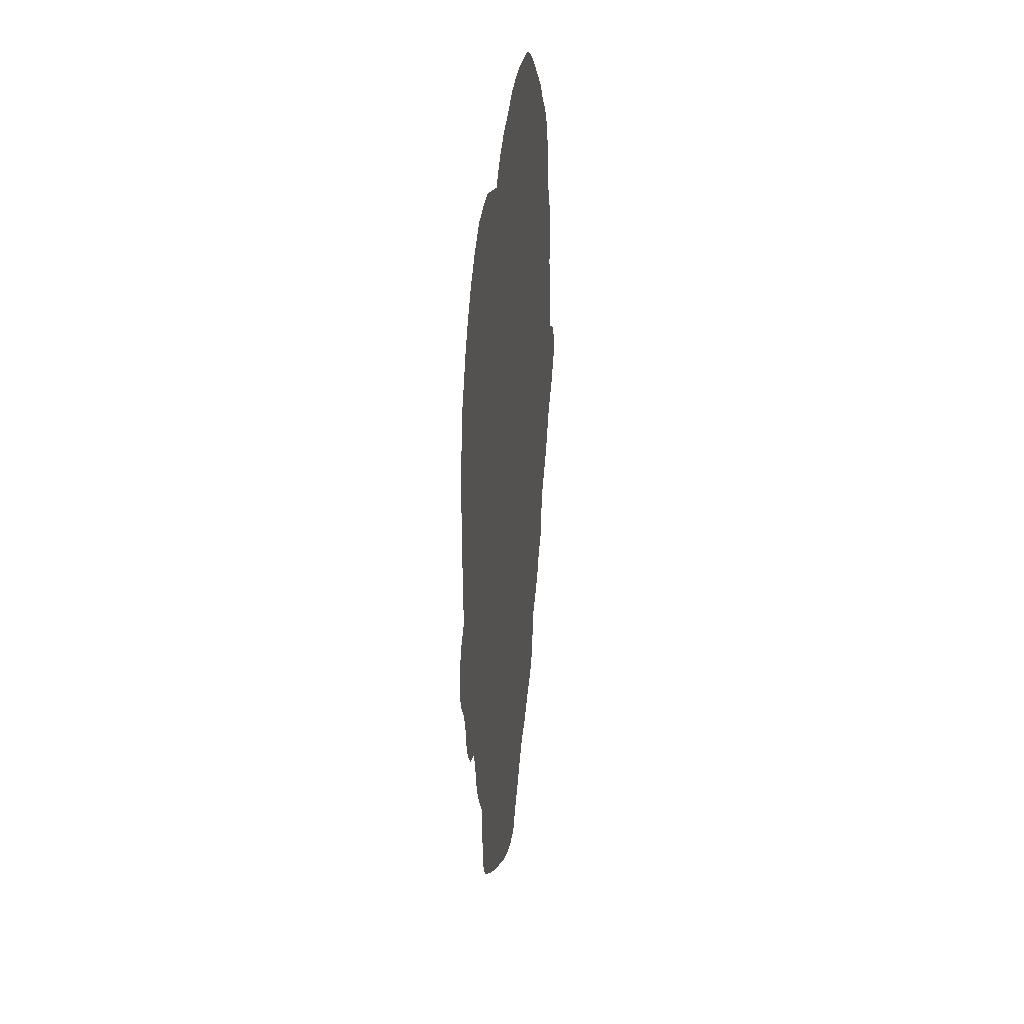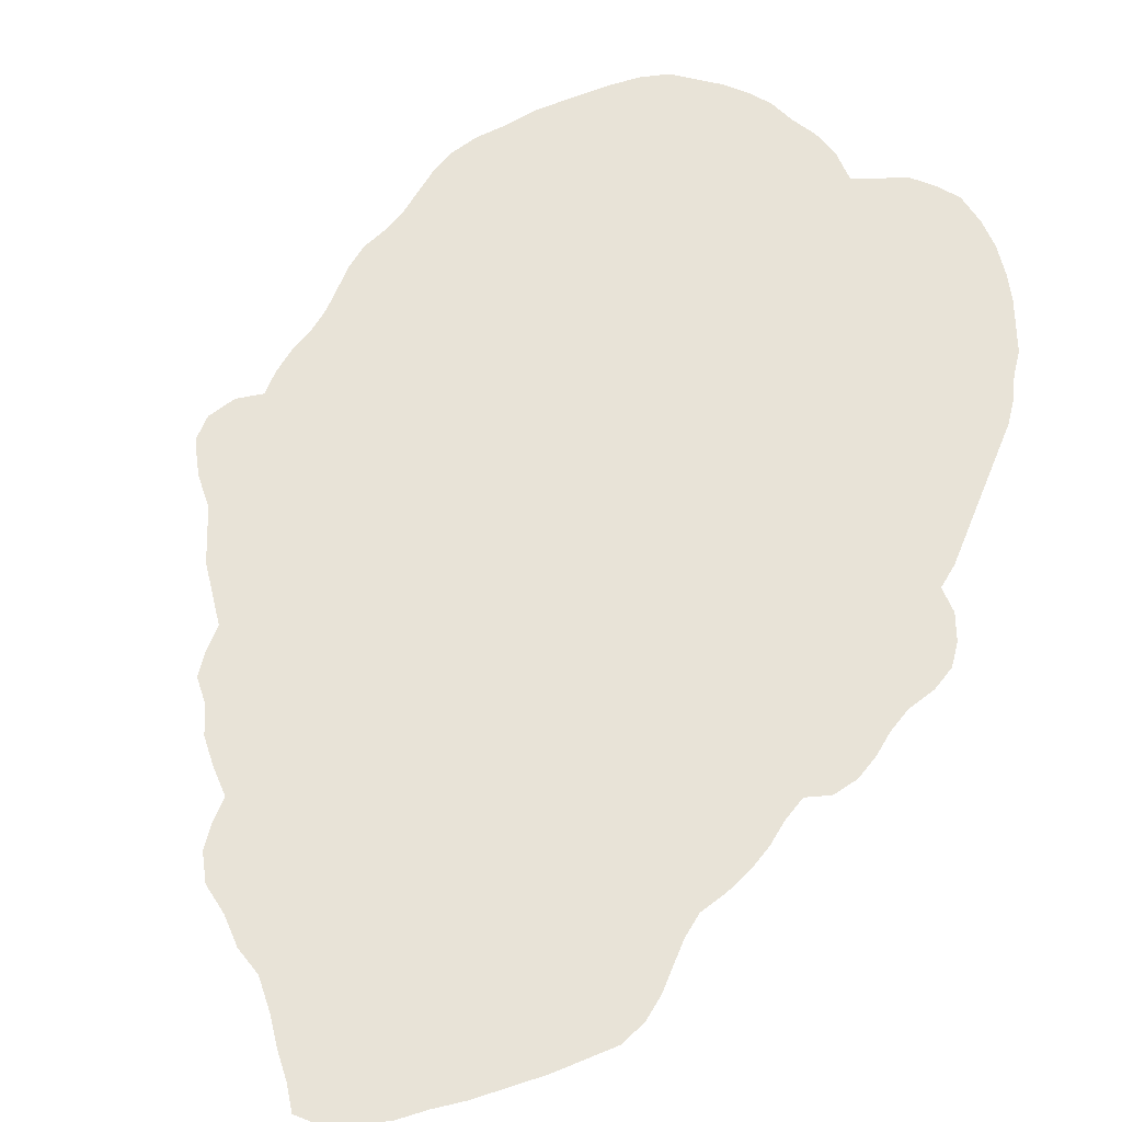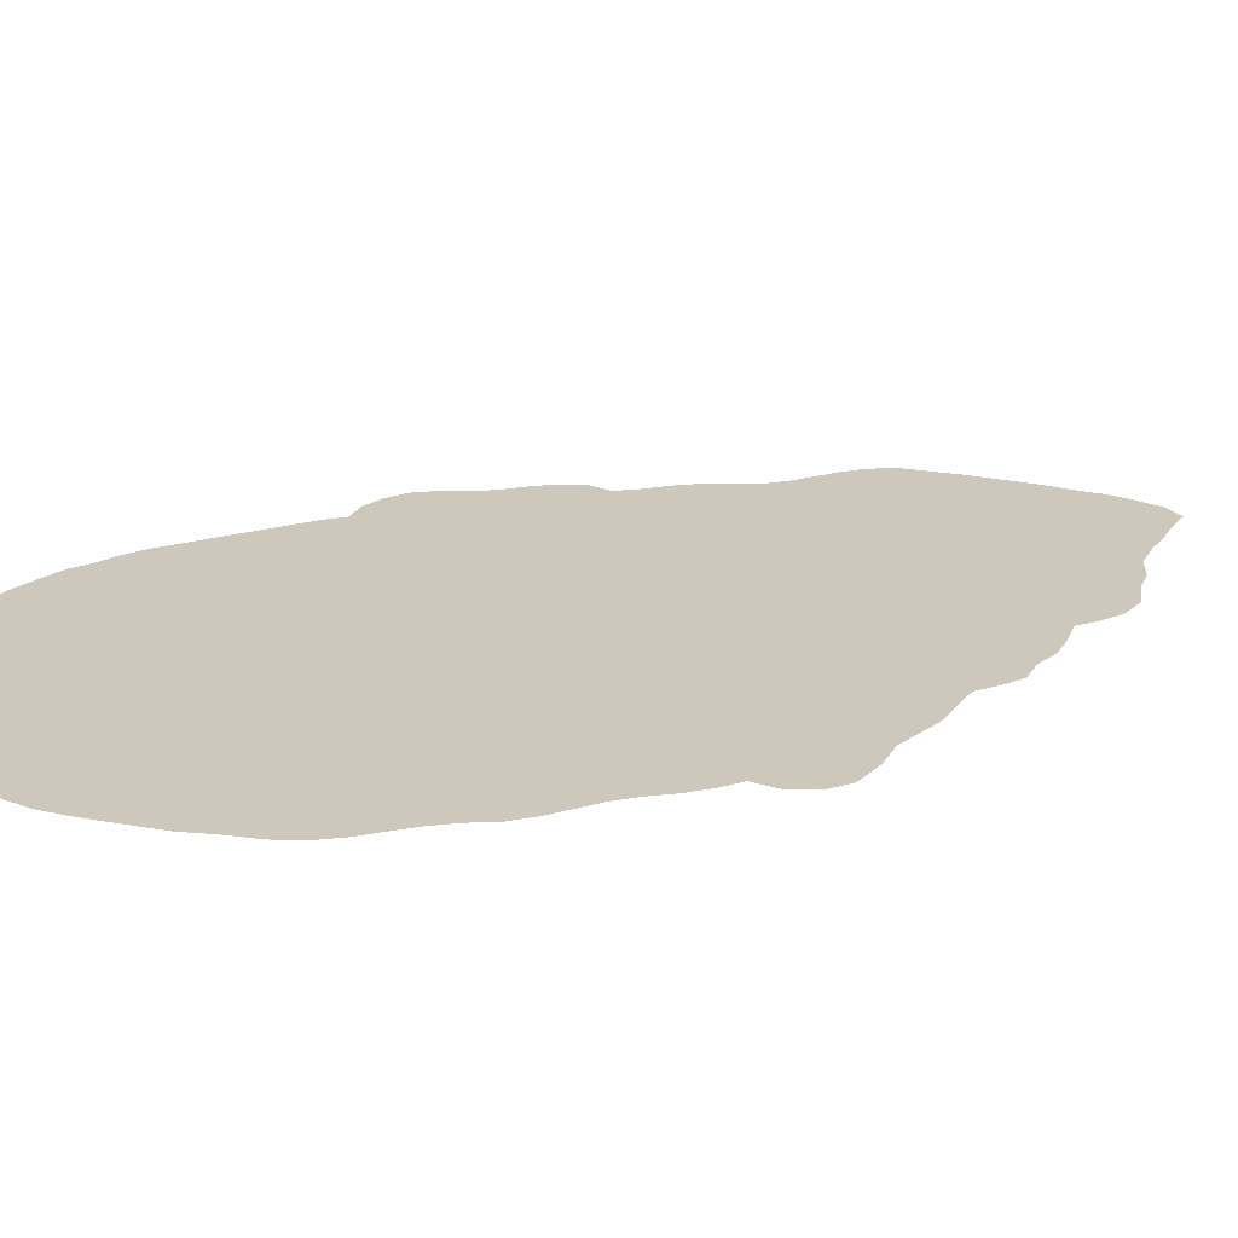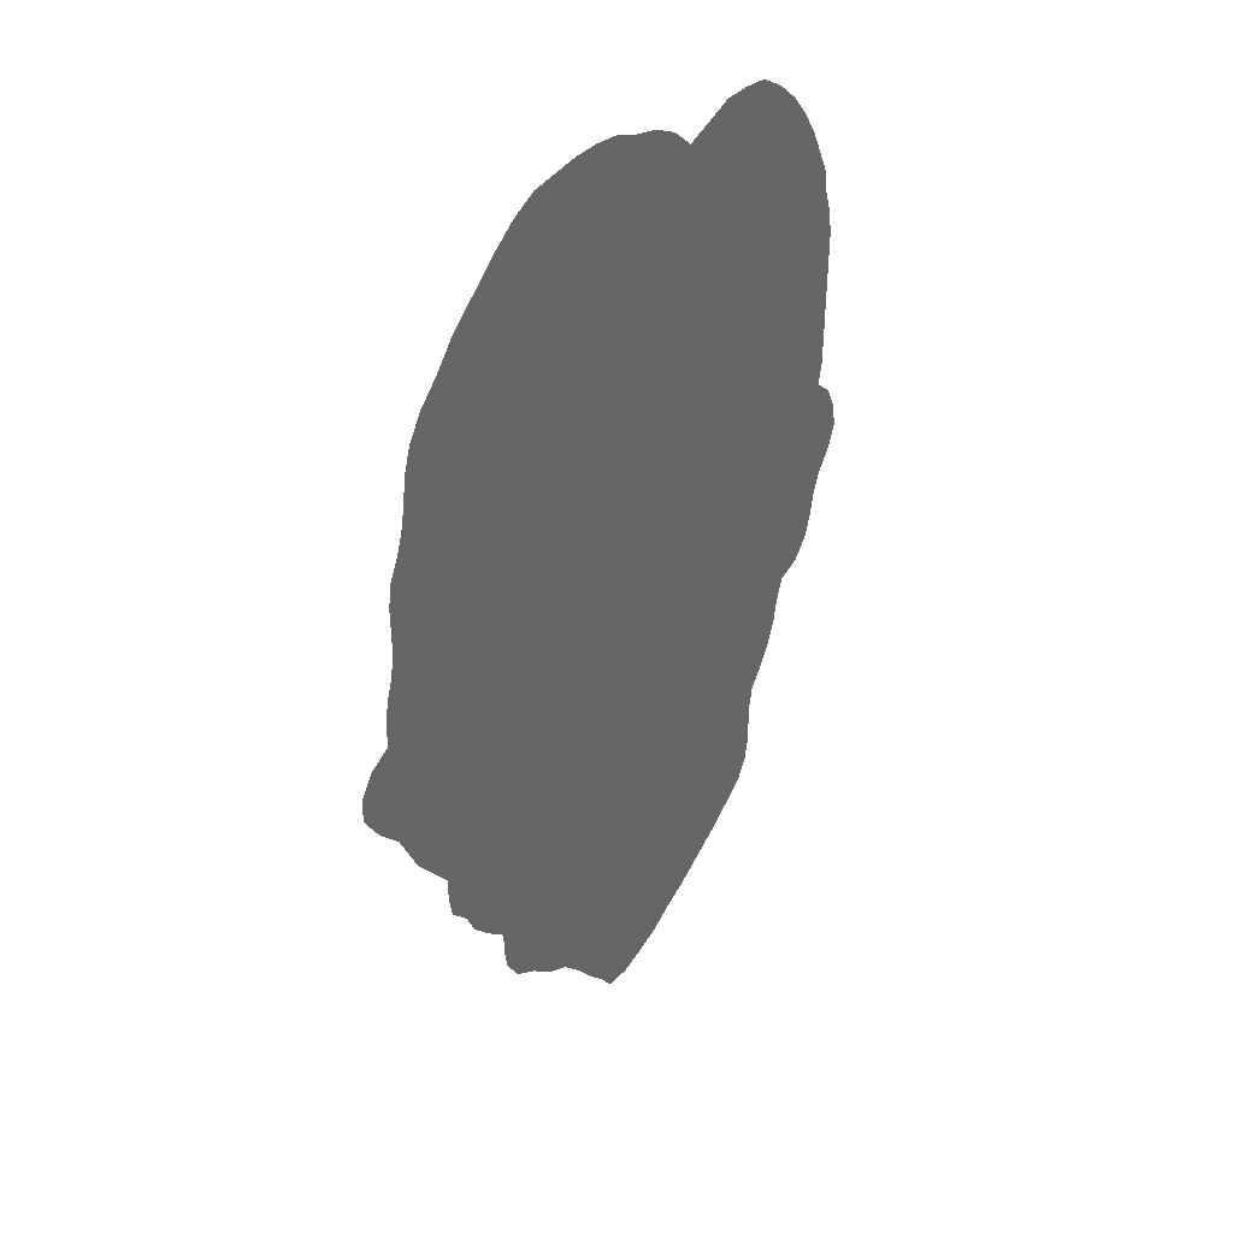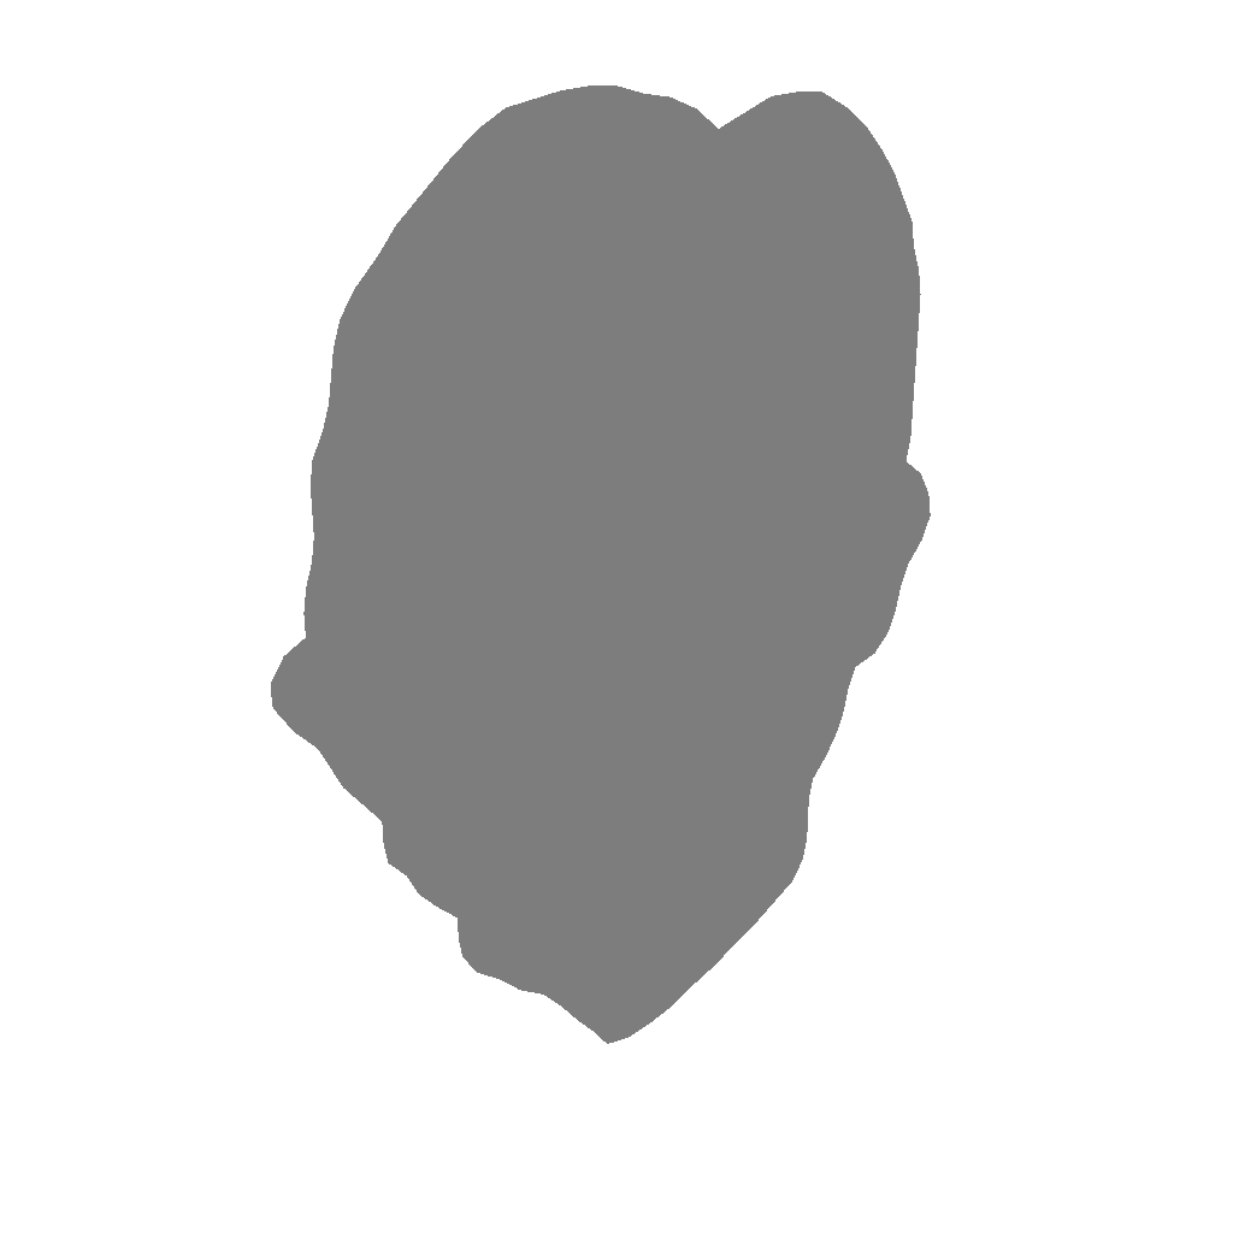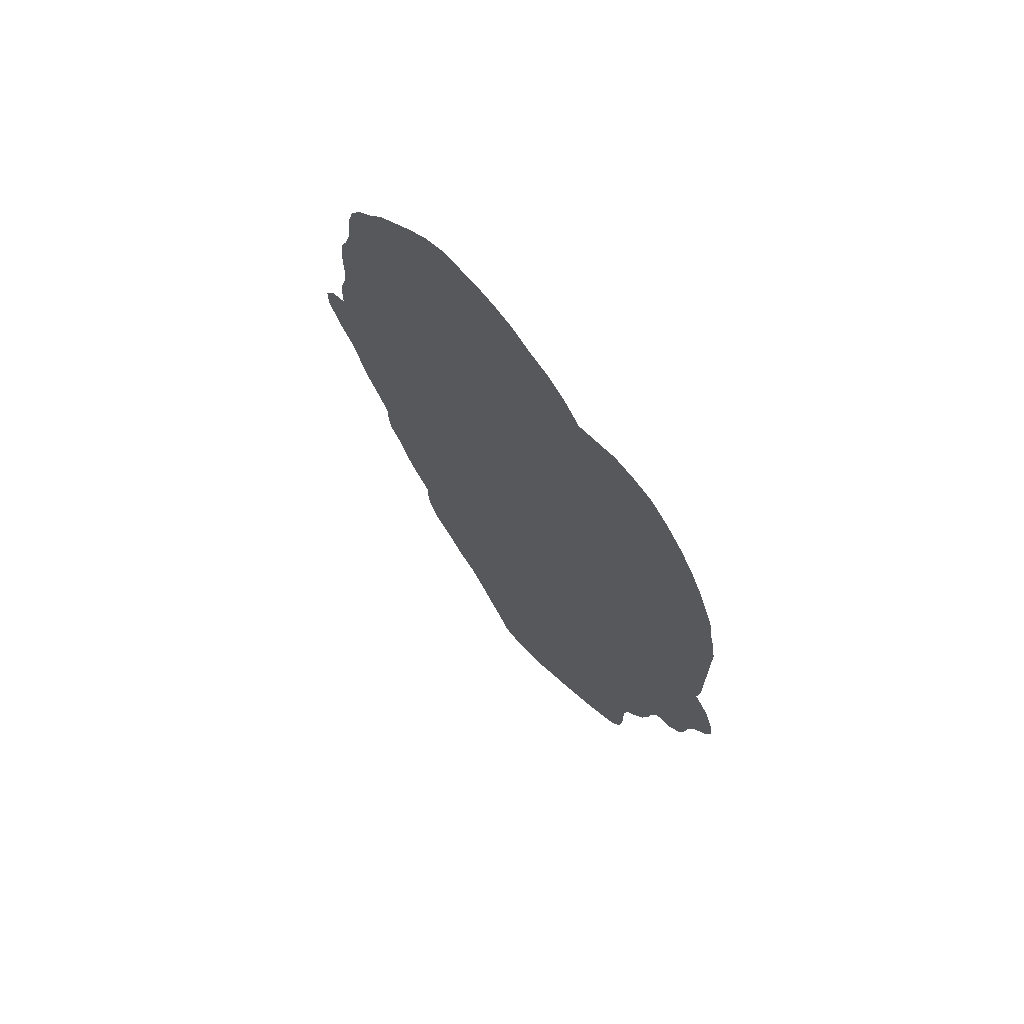
<metadata>
{"format":"obj","ext":"obj","renderer":"f3d","projection":"perspective","resolution":1024,"background":"white","views":[{"elev":37.6,"azim":98.9,"up":"+Y"},{"elev":61.6,"azim":22.0,"up":"+Z"},{"elev":21.9,"azim":-117.1,"up":"+Z"},{"elev":42.0,"azim":-49.7,"up":"+Y"},{"elev":31.9,"azim":-24.7,"up":"+Y"},{"elev":71.4,"azim":50.7,"up":"+Y"}]}
</metadata>
<code>
v 0 0.4932 0
v 0 0.517 0
v 0.01361 0.5408 0
v 0.03401 0.5544 0
v 0.03401 0.5782 0
v 0.03741 0.602 0
v 0.04422 0.6259 0
v 0.04762 0.6497 0
v 0.04762 0.6735 0
v 0.04762 0.6973 0
v 0.05102 0.7211 0
v 0.06122 0.7449 0
v 0.06803 0.7687 0
v 0.07143 0.7925 0
v 0.07483 0.8163 0
v 0.08163 0.8401 0
v 0.09524 0.8639 0
v 0.1157 0.8878 0
v 0.1326 0.9116 0
v 0.1565 0.9354 0
v 0.1803 0.9592 0
v 0.2041 0.9796 0
v 0.2279 0.9932 0
v 0.2517 0.9966 0
v 0.2755 1 0
v 0.2993 1 0
v 0.3231 0.9966 0
v 0.3469 0.9864 0
v 0.3708 0.9796 0
v 0.3946 0.966 0
v 0.415 0.9456 0
v 0.4388 0.9558 0
v 0.4626 0.966 0
v 0.4864 0.966 0
v 0.5102 0.9626 0
v 0.534 0.9456 0
v 0.5544 0.9252 0
v 0.5714 0.9014 0
v 0.585 0.8776 0
v 0.5952 0.8537 0
v 0.6054 0.8299 0
v 0.6088 0.8061 0
v 0.6157 0.7823 0
v 0.619 0.7585 0
v 0.619 0.7347 0
v 0.619 0.7109 0
v 0.619 0.6871 0
v 0.619 0.6633 0
v 0.619 0.6395 0
v 0.619 0.6157 0
v 0.6157 0.5918 0
v 0.6327 0.5748 0
v 0.6429 0.551 0
v 0.6463 0.5272 0
v 0.6395 0.5034 0
v 0.6259 0.4796 0
v 0.619 0.4558 0
v 0.6157 0.432 0
v 0.6088 0.4082 0
v 0.5952 0.3878 0
v 0.5748 0.3775 0
v 0.568 0.3537 0
v 0.5646 0.3299 0
v 0.5578 0.3061 0
v 0.5476 0.2823 0
v 0.534 0.2585 0
v 0.5306 0.2347 0
v 0.5306 0.2109 0
v 0.5306 0.1871 0
v 0.5272 0.1633 0
v 0.517 0.1395 0
v 0.4966 0.1191 0
v 0.4762 0.09864 0
v 0.4524 0.07823 0
v 0.4286 0.05782 0
v 0.4048 0.04082 0
v 0.3844 0.02381 0
v 0.3605 0.0102 0
v 0.3367 0 0
v 0.3129 0 0
v 0.2993 0.02041 0
v 0.2823 0.04082 0
v 0.2653 0.06463 0
v 0.2449 0.08843 0
v 0.2211 0.102 0
v 0.2007 0.1225 0
v 0.1769 0.1395 0
v 0.1633 0.1633 0
v 0.1599 0.1871 0
v 0.1599 0.2109 0
v 0.1395 0.2313 0
v 0.1225 0.2517 0
v 0.1122 0.2755 0
v 0.09524 0.2959 0
v 0.09184 0.3197 0
v 0.09184 0.3435 0
v 0.07483 0.3674 0
v 0.05782 0.3912 0
v 0.04762 0.415 0
v 0.03741 0.4388 0
v 0.01701 0.4626 0
v 0.003401 0.4864 0
f 1 102 2
f 66 96 90
f 2 102 3
f 79 81 80
f 84 90 86
f 86 90 89
f 86 88 87
f 86 89 88
f 76 83 82
f 75 83 76
f 75 84 83
f 8 48 12
f 8 12 9
f 10 12 11
f 9 12 10
f 15 17 16
f 15 18 17
f 97 99 98
f 66 90 67
f 67 90 84
f 4 96 61
f 4 97 96
f 4 99 97
f 4 6 5
f 4 7 6
f 4 100 99
f 4 101 100
f 3 102 4
f 4 102 101
f 61 96 62
f 62 96 66
f 62 66 65
f 76 82 77
f 84 86 85
f 18 20 19
f 13 18 14
f 14 18 15
f 43 45 44
f 67 84 73
f 62 64 63
f 62 65 64
f 59 61 60
f 8 49 48
f 4 61 51
f 4 51 7
f 7 51 8
f 8 51 49
f 49 51 50
f 78 82 81
f 77 82 78
f 78 81 79
f 22 24 23
f 21 24 22
f 53 55 54
f 51 55 53
f 31 46 45
f 31 47 46
f 13 31 18
f 31 40 39
f 12 31 13
f 18 31 20
f 31 39 38
f 12 48 31
f 31 48 47
f 91 93 92
f 93 96 95
f 90 96 93
f 90 93 91
f 93 95 94
f 67 73 68
f 74 84 75
f 73 84 74
f 51 61 57
f 51 53 52
f 42 45 43
f 31 45 42
f 40 42 41
f 31 42 40
f 28 31 29
f 20 28 21
f 20 31 28
f 24 28 25
f 21 28 24
f 32 38 37
f 31 38 32
f 32 37 36
f 68 72 69
f 68 73 72
f 70 72 71
f 69 72 70
f 51 56 55
f 51 57 56
f 58 61 59
f 57 61 58
f 25 28 26
f 26 28 27
f 34 36 35
f 32 36 34
f 29 31 30
f 32 34 33

</code>
